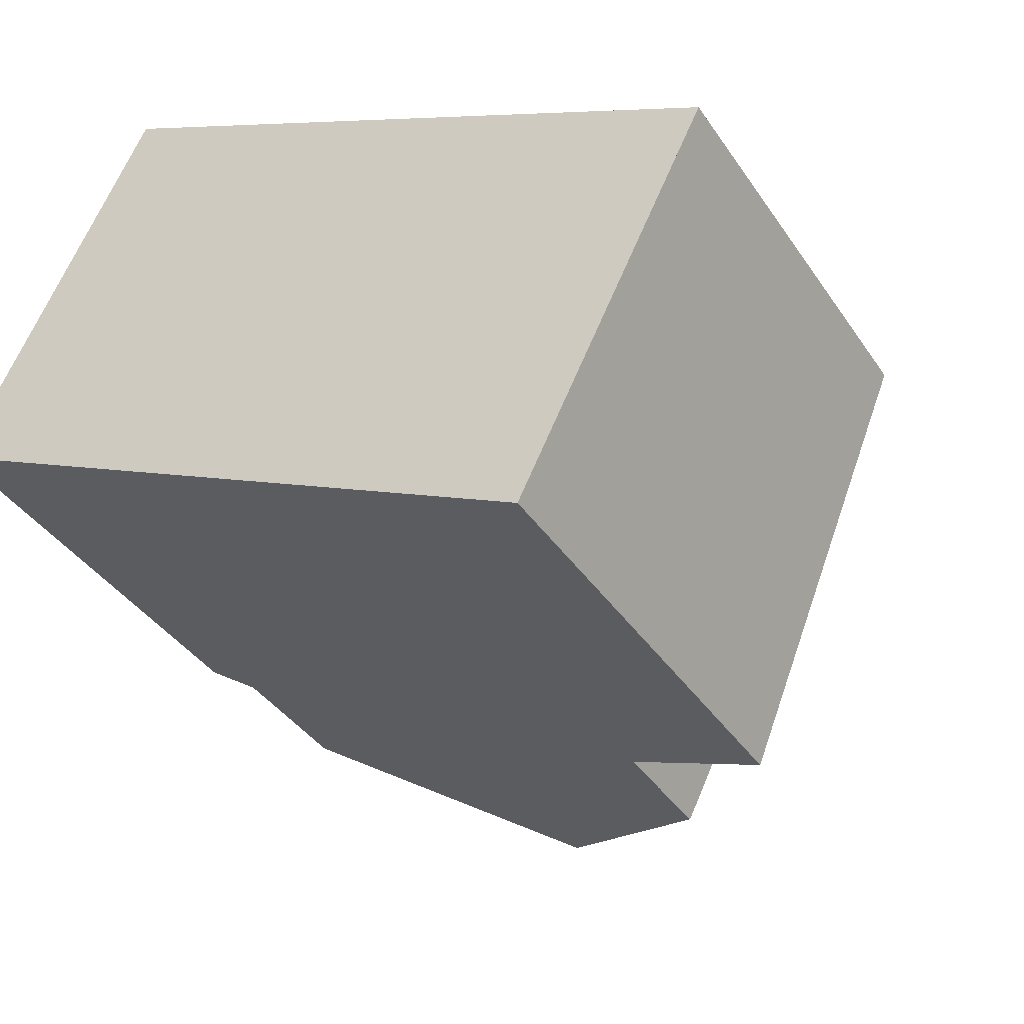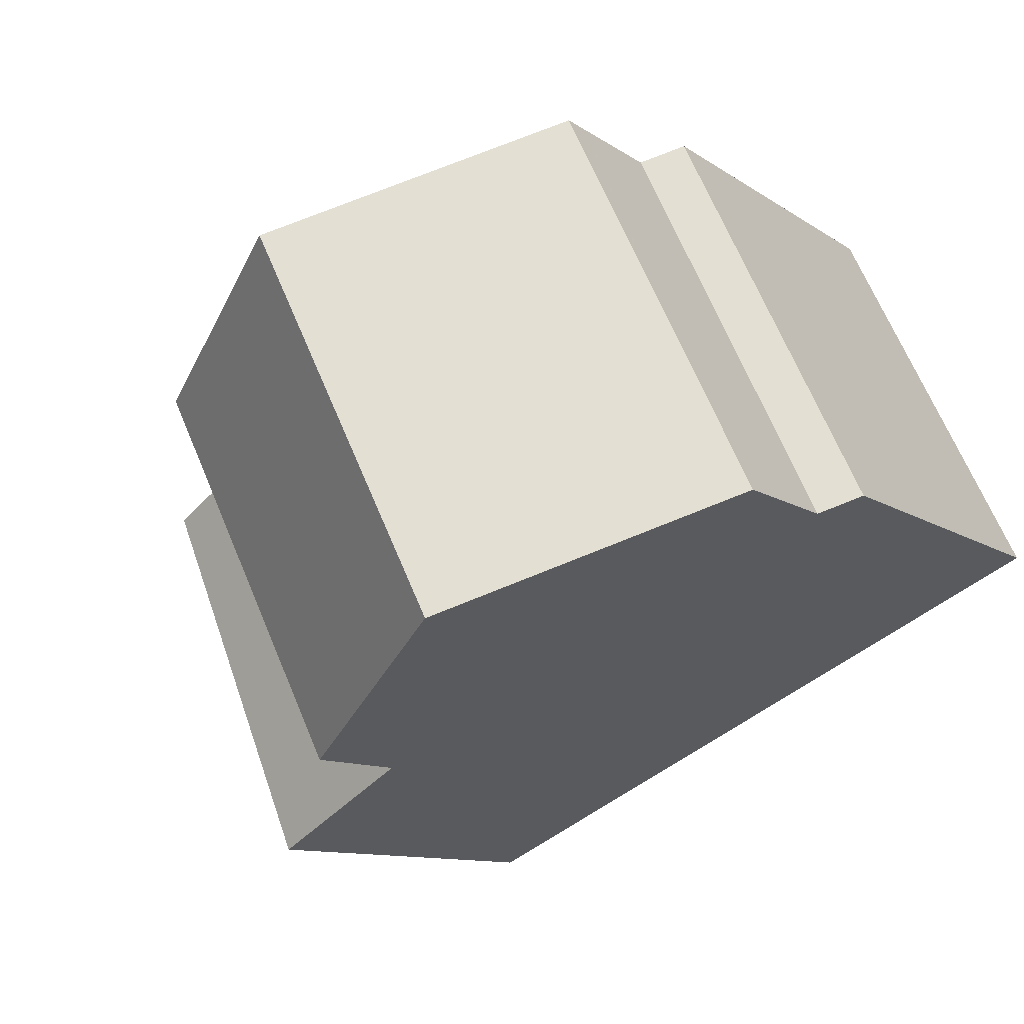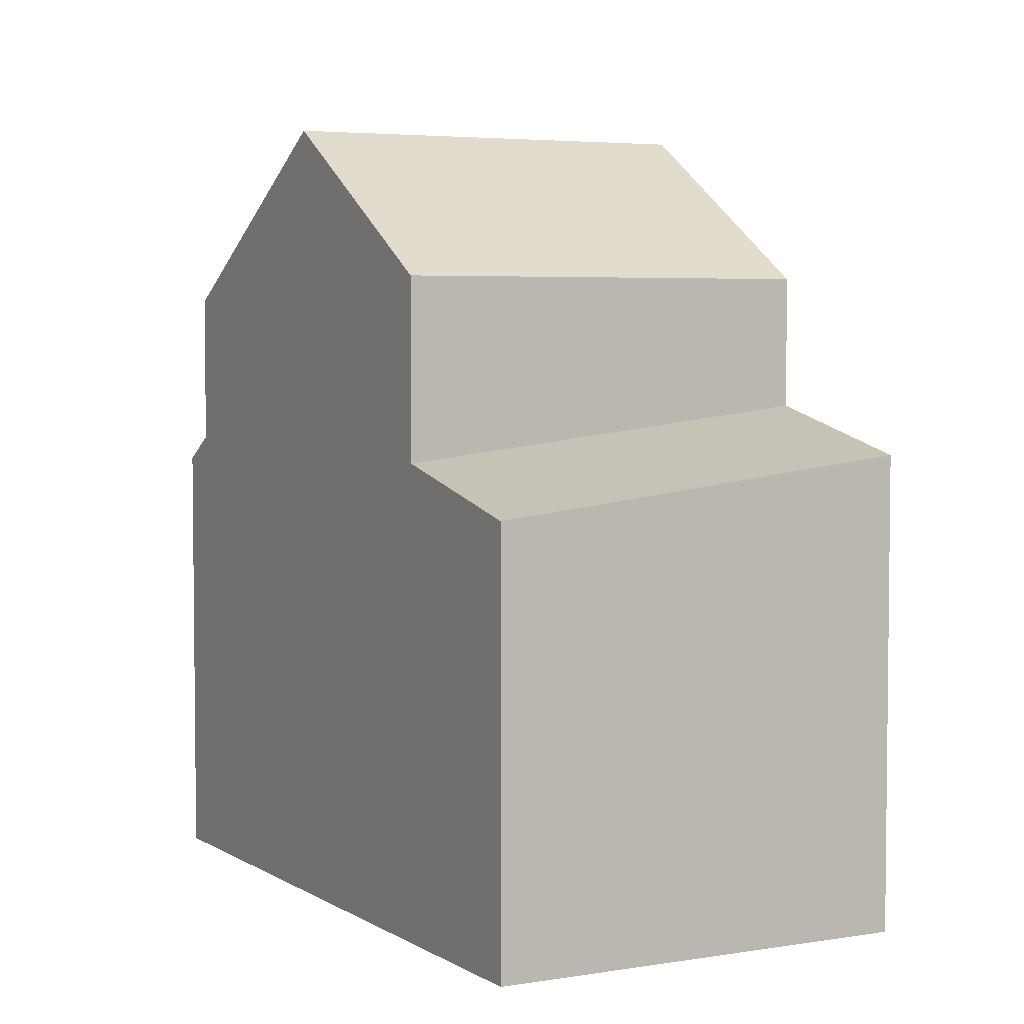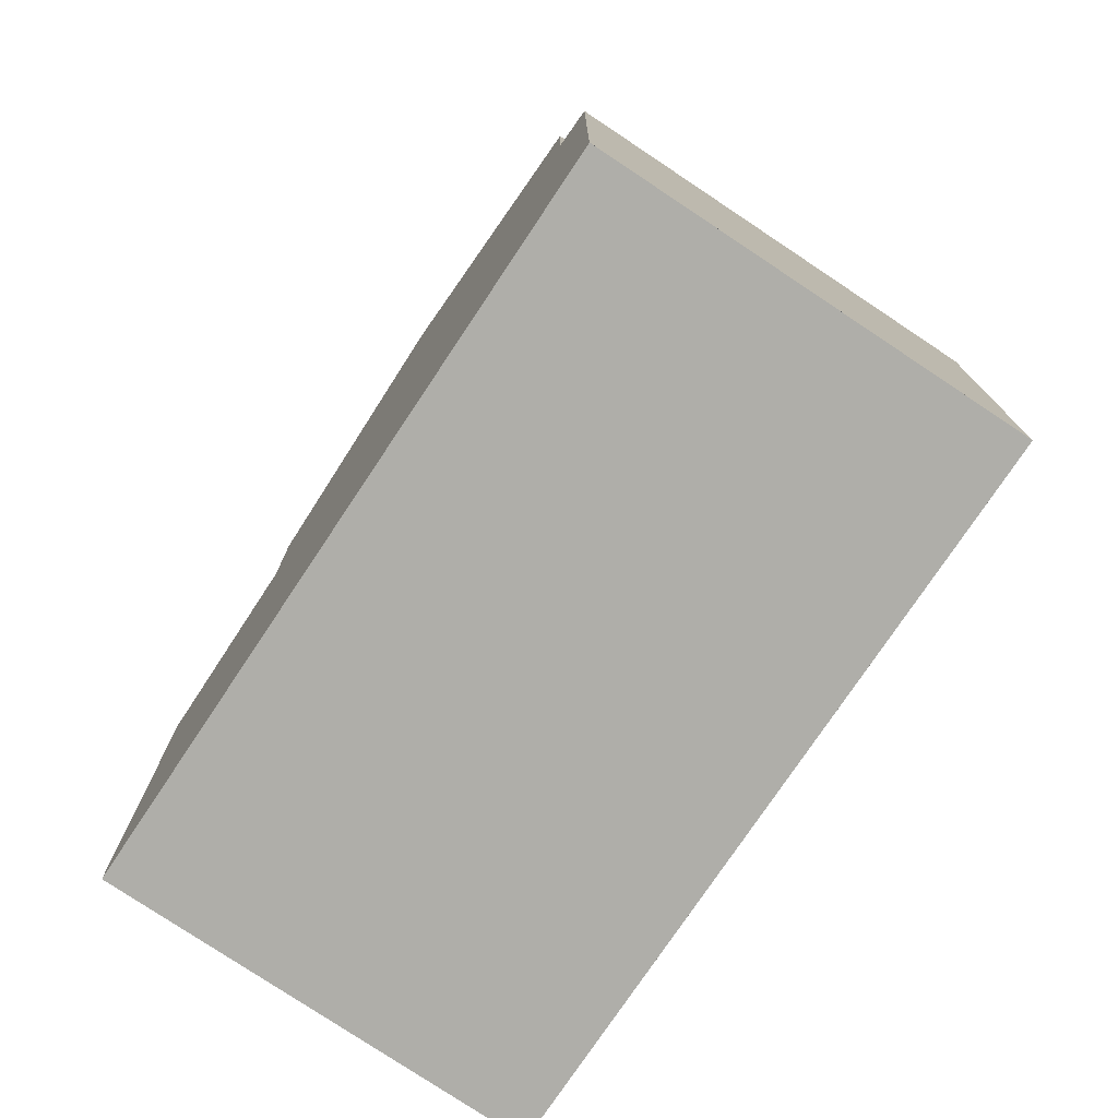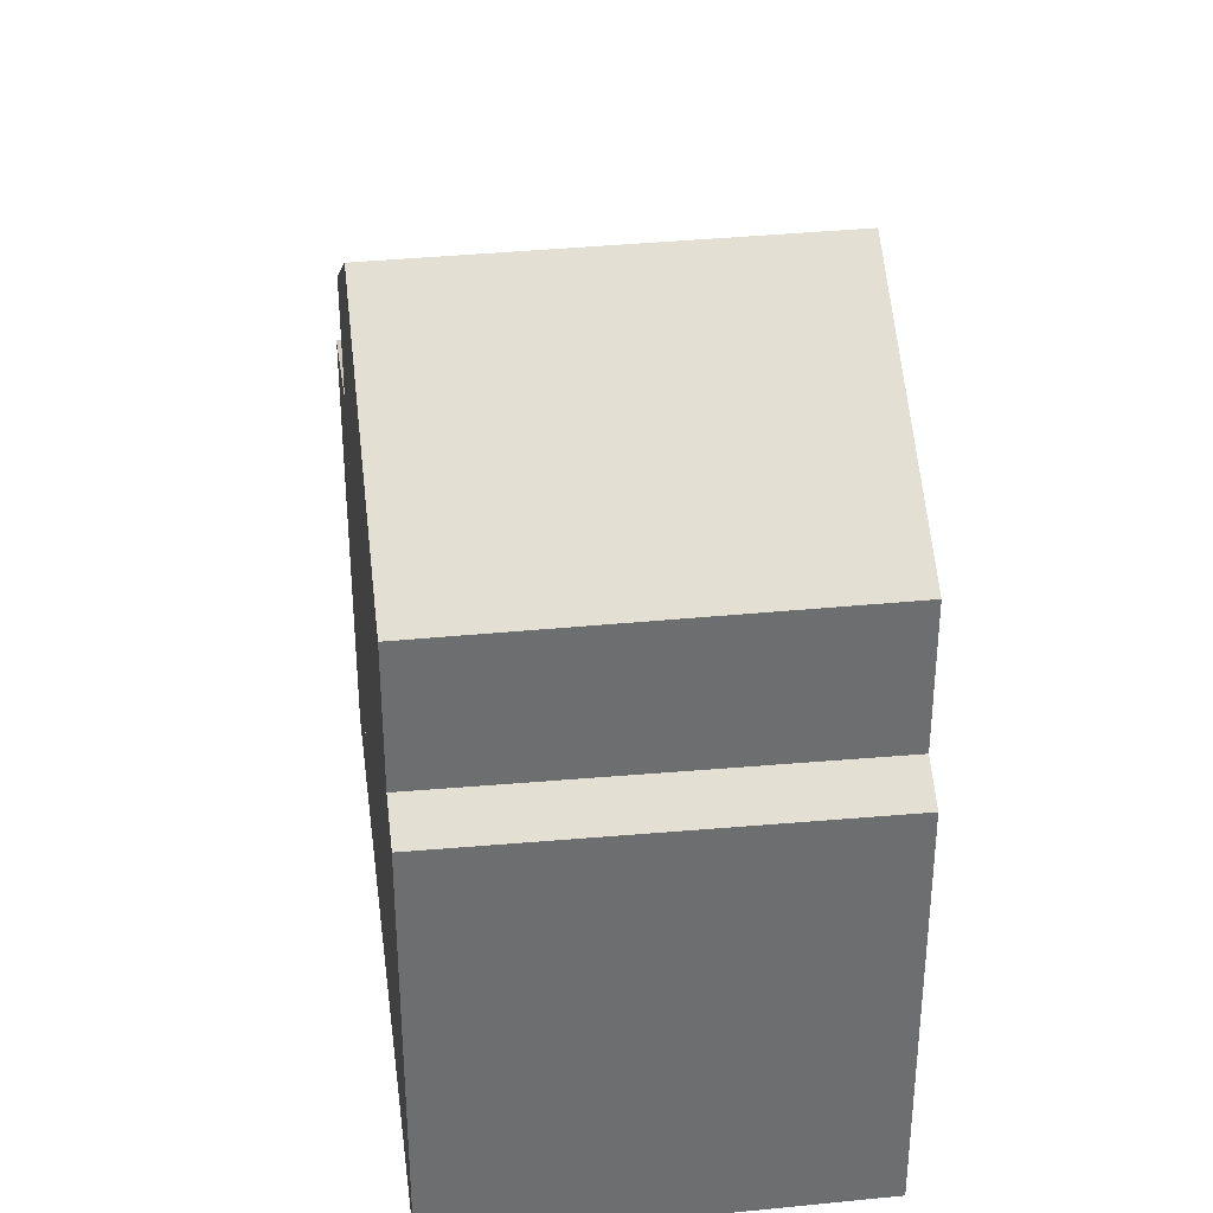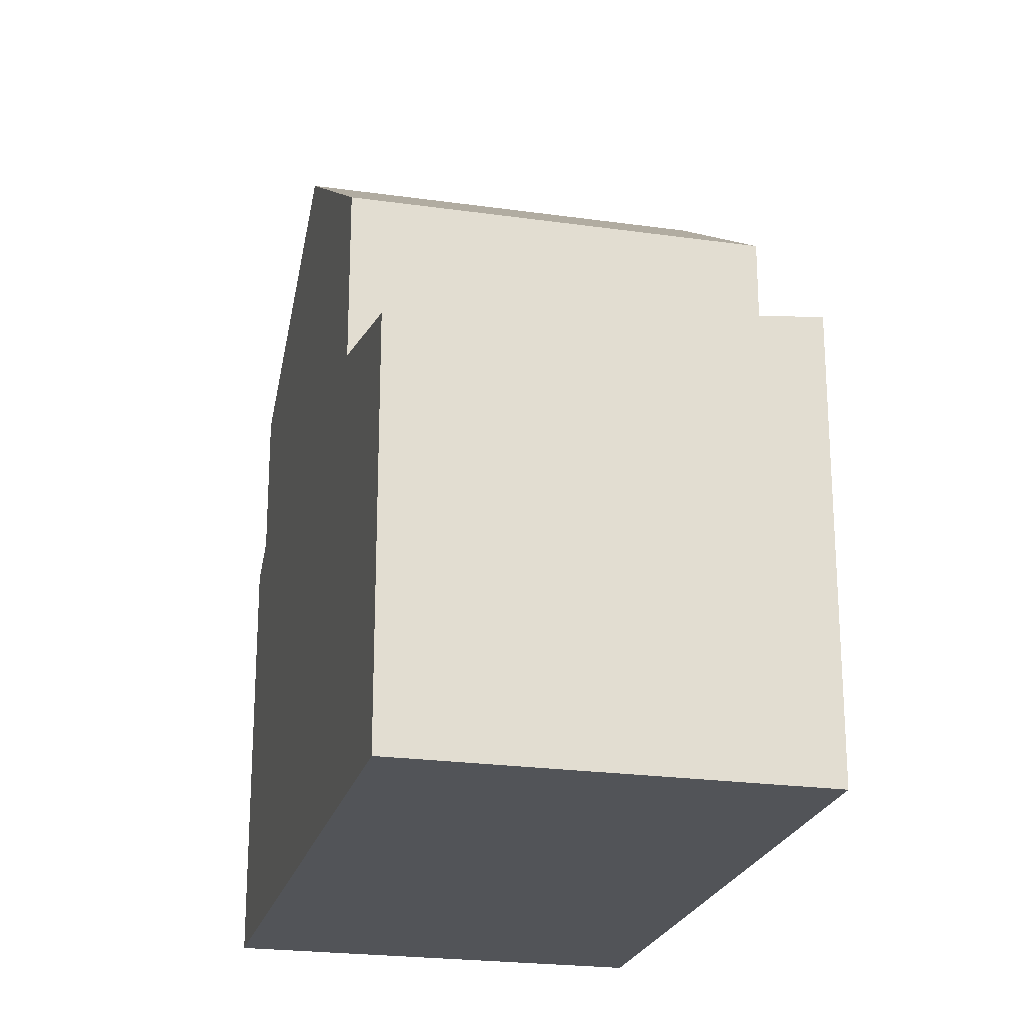
<metadata>
{"format":"obj","ext":"obj","renderer":"f3d","projection":"perspective","resolution":1024,"background":"white","views":[{"elev":-38.6,"azim":-149.8,"up":"+Y"},{"elev":-10.1,"azim":30.5,"up":"+Y"},{"elev":4.4,"azim":-92.0,"up":"+Z"},{"elev":-77.5,"azim":82.7,"up":"+Z"},{"elev":36.2,"azim":108.9,"up":"+Z"},{"elev":-22.8,"azim":-77.2,"up":"+Z"}]}
</metadata>
<code>
v -1217 -1096 5.009
v -1215 -1101 5.578
v -1209 -1092 5.252
v -1207 -1097 5.327
v -1213 -1094 9.43
v -1210 -1099 9.432
v -1207 -1097 7.512
v -1213 -1094 9.43
v -1208 -1096 7.387
v -1207 -1097 7.39
v -1210 -1093 7.378
v -1210 -1093 7.378
v -1207 -1097 7.39
v -1207 -1097 7.51
v -1210 -1099 9.432
v -1210 -1099 9.432
v -1213 -1094 9.43
v -1207 -1097 7.39
v -1210 -1093 7.378
v -1215 -1095 7.629
v -1213 -1100 7.626
v -1215 -1095 5.512
v -1213 -1100 6.083
v -1208 -1096 7.387
v -1210 -1093 6.984
v -1212 -1099 8.539
v -1214 -1095 8.505
v -1207 -1097 5.634
v -1210 -1093 5.559
v -1213 -1094 9.43
v -1215 -1095 5.512
v -1214 -1095 8.505
v -1210 -1093 6.984
v -1210 -1093 7.378
v -1215 -1095 7.629
v -1210 -1093 5.559
v -1209 -1092 5.252
v -1217 -1096 5.009
v -1210 -1093 5.559
v -1207 -1097 5.634
v -1210 -1093 5.559
v -1210 -1099 9.432
v -1212 -1099 8.539
v -1207 -1097 7.39
v -1207 -1097 5.634
v -1207 -1097 5.634
v -1215 -1101 5.575
v -1213 -1100 6.08
v -1213 -1100 7.626
v -1207 -1097 5.327
v -1214 -1101 5.705
v -1216 -1096 5.139
v -1216 -1096 5.139
v -1214 -1101 5.708
v -1213 -1100 7.626
v -1215 -1095 7.629
v -1213 -1100 6.08
v -1215 -1095 5.512
v -1215 -1095 7.629
v -1215 -1095 5.512
v -1213 -1100 7.626
v -1213 -1100 6.083
v -1217 -1096 5.037
v -1215 -1101 5.601
v -1217 -1096 5.036
v -1215 -1101 5.604
v -1217 -1096 5.036
v -1217 -1096 5.009
v -1217 -1096 0
v -1217 -1096 0
v -1215 -1101 5.575
v -1215 -1101 5.578
v -1215 -1101 0
v -1215 -1101 0
v -1209 -1092 5.252
v -1209 -1092 5.252
v -1209 -1092 -8.882e-16
v -1209 -1092 0
v -1207 -1097 5.634
v -1207 -1097 5.327
v -1207 -1097 0
v -1207 -1097 0
v -1210 -1093 7.378
v -1213 -1094 9.43
v -1213 -1094 1.776e-15
v -1210 -1093 0
v -1210 -1099 9.432
v -1207 -1097 7.512
v -1207 -1097 0
v -1210 -1099 0
v -1207 -1097 7.512
v -1207 -1097 7.39
v -1207 -1097 -8.882e-16
v -1207 -1097 0
v -1212 -1099 8.539
v -1210 -1099 9.432
v -1210 -1099 0
v -1212 -1099 0
v -1213 -1100 7.626
v -1212 -1099 8.539
v -1212 -1099 0
v -1213 -1100 8.882e-16
v -1213 -1094 9.43
v -1214 -1095 8.505
v -1214 -1095 0
v -1213 -1094 1.776e-15
v -1207 -1097 5.327
v -1209 -1092 5.252
v -1209 -1092 0
v -1207 -1097 0
v -1217 -1096 5.009
v -1217 -1096 5.009
v -1217 -1096 0
v -1217 -1096 0
v -1209 -1092 5.252
v -1210 -1093 5.559
v -1210 -1093 0
v -1209 -1092 -8.882e-16
v -1217 -1096 5.009
v -1215 -1101 5.575
v -1215 -1101 0
v -1217 -1096 0
v -1207 -1097 5.327
v -1207 -1097 5.327
v -1207 -1097 0
v -1207 -1097 0
v -1215 -1095 5.512
v -1216 -1096 5.139
v -1216 -1096 0
v -1215 -1095 0
v -1215 -1101 5.604
v -1214 -1101 5.708
v -1214 -1101 0
v -1215 -1101 0
v -1214 -1095 8.505
v -1215 -1095 7.629
v -1215 -1095 0
v -1214 -1095 0
v -1214 -1101 5.708
v -1213 -1100 6.083
v -1213 -1100 0
v -1214 -1101 0
v -1216 -1096 5.139
v -1217 -1096 5.036
v -1217 -1096 0
v -1216 -1096 0
v -1215 -1101 5.578
v -1215 -1101 5.604
v -1215 -1101 0
v -1215 -1101 0
v -1217 -1096 0
v -1209 -1092 0
v -1207 -1097 0
v -1215 -1101 0
f 15 8 12 9 14
f 14 9 13
f 12 8 5 11
f 13 10 7 14
f 14 7 6 15
f 43 32 30 42
f 34 24 33
f 31 22 20 35
f 45 36 33 24 44
f 56 32 43 55
f 32 27 17 30
f 33 25 19 34
f 49 21 23 48
f 36 29 25 33
f 59 27 32 56
f 46 39 37 50
f 41 3 37 39
f 42 16 26 43
f 44 18 28 45
f 55 43 26 61
f 48 31 35 49
f 50 4 40 46
f 64 47 38 63
f 63 38 1 65
f 66 2 47 64
f 57 51 52 58
f 58 52 53 60
f 62 54 51 57
f 63 52 51 64
f 65 53 52 63
f 64 51 54 66
f 68 69 70 67
f 72 73 74 71
f 76 77 78 75
f 80 81 82 79
f 84 85 86 83
f 88 89 90 87
f 92 93 94 91
f 96 97 98 95
f 100 101 102 99
f 104 105 106 103
f 108 109 110 107
f 112 113 114 111
f 116 117 118 115
f 120 121 122 119
f 124 125 126 123
f 128 129 130 127
f 132 133 134 131
f 136 137 138 135
f 140 141 142 139
f 144 145 146 143
f 148 149 150 147
f 152 153 154 151

</code>
